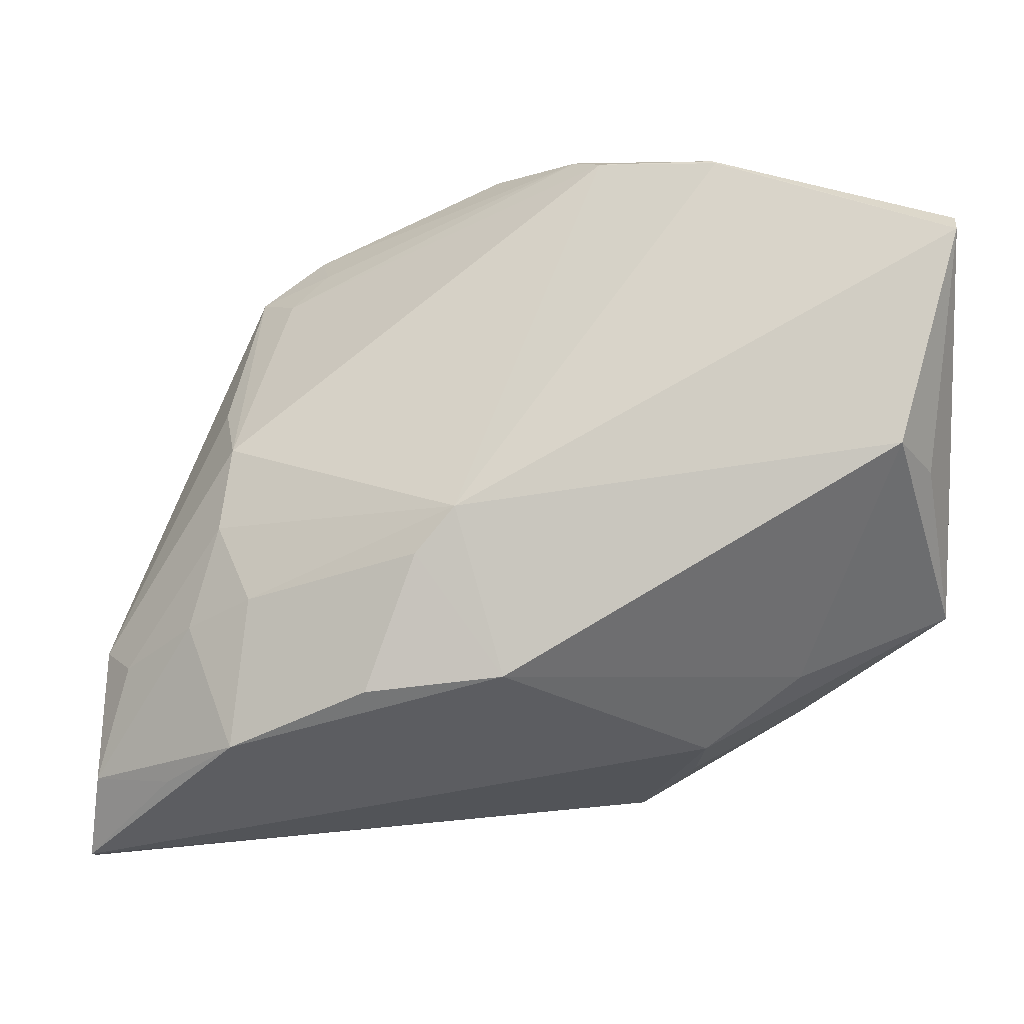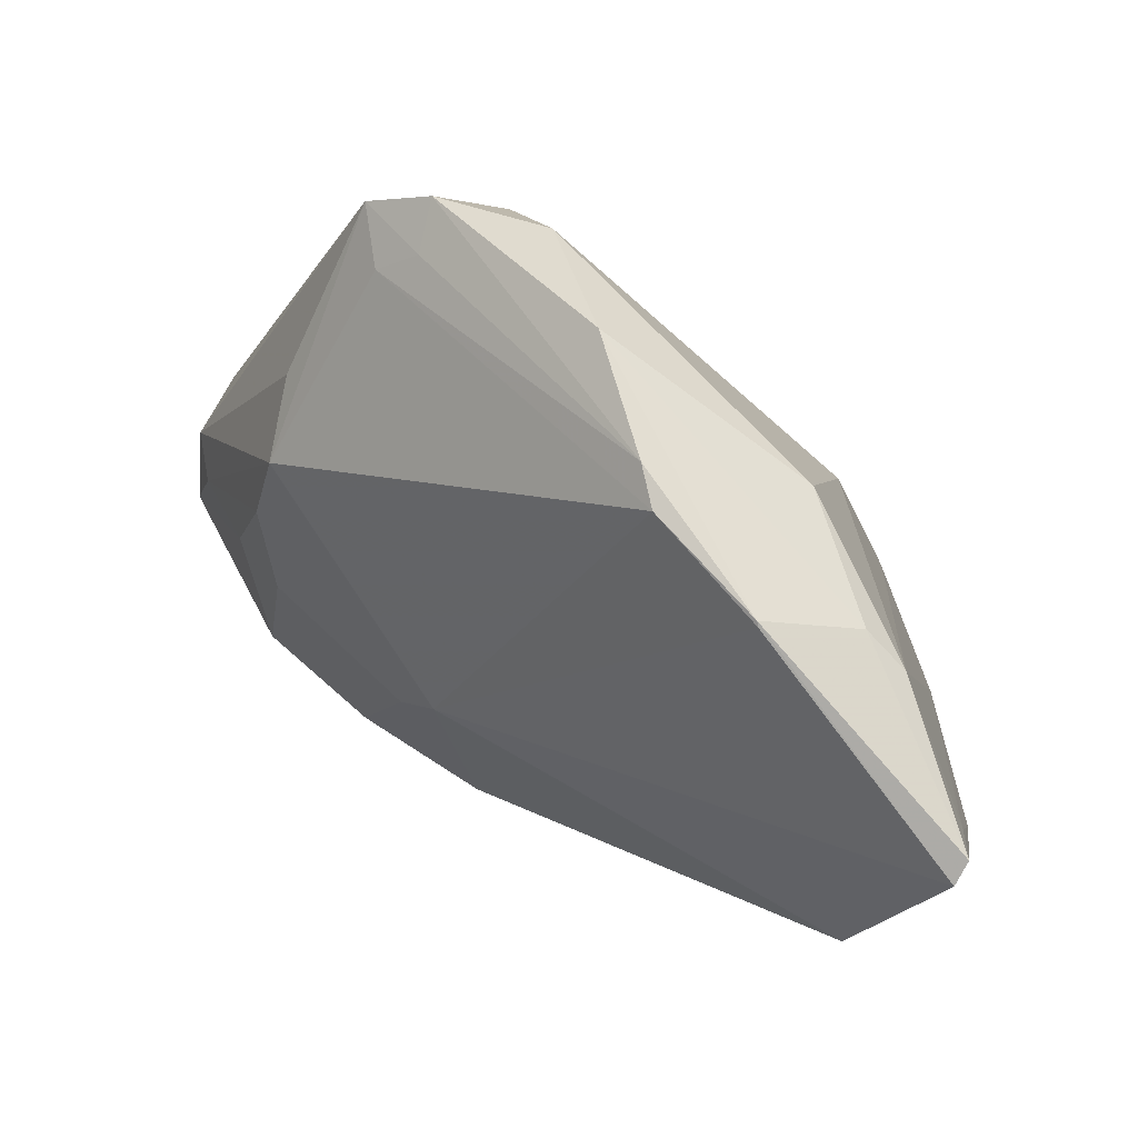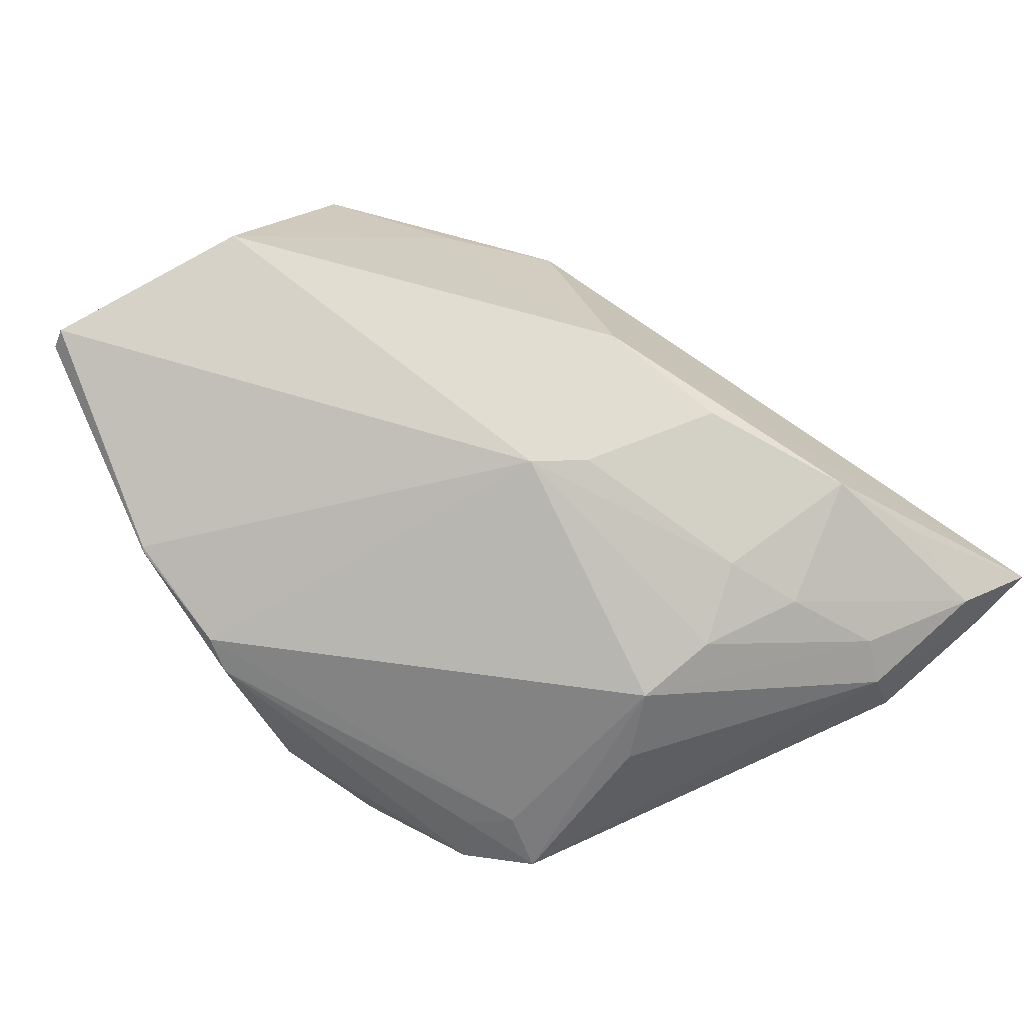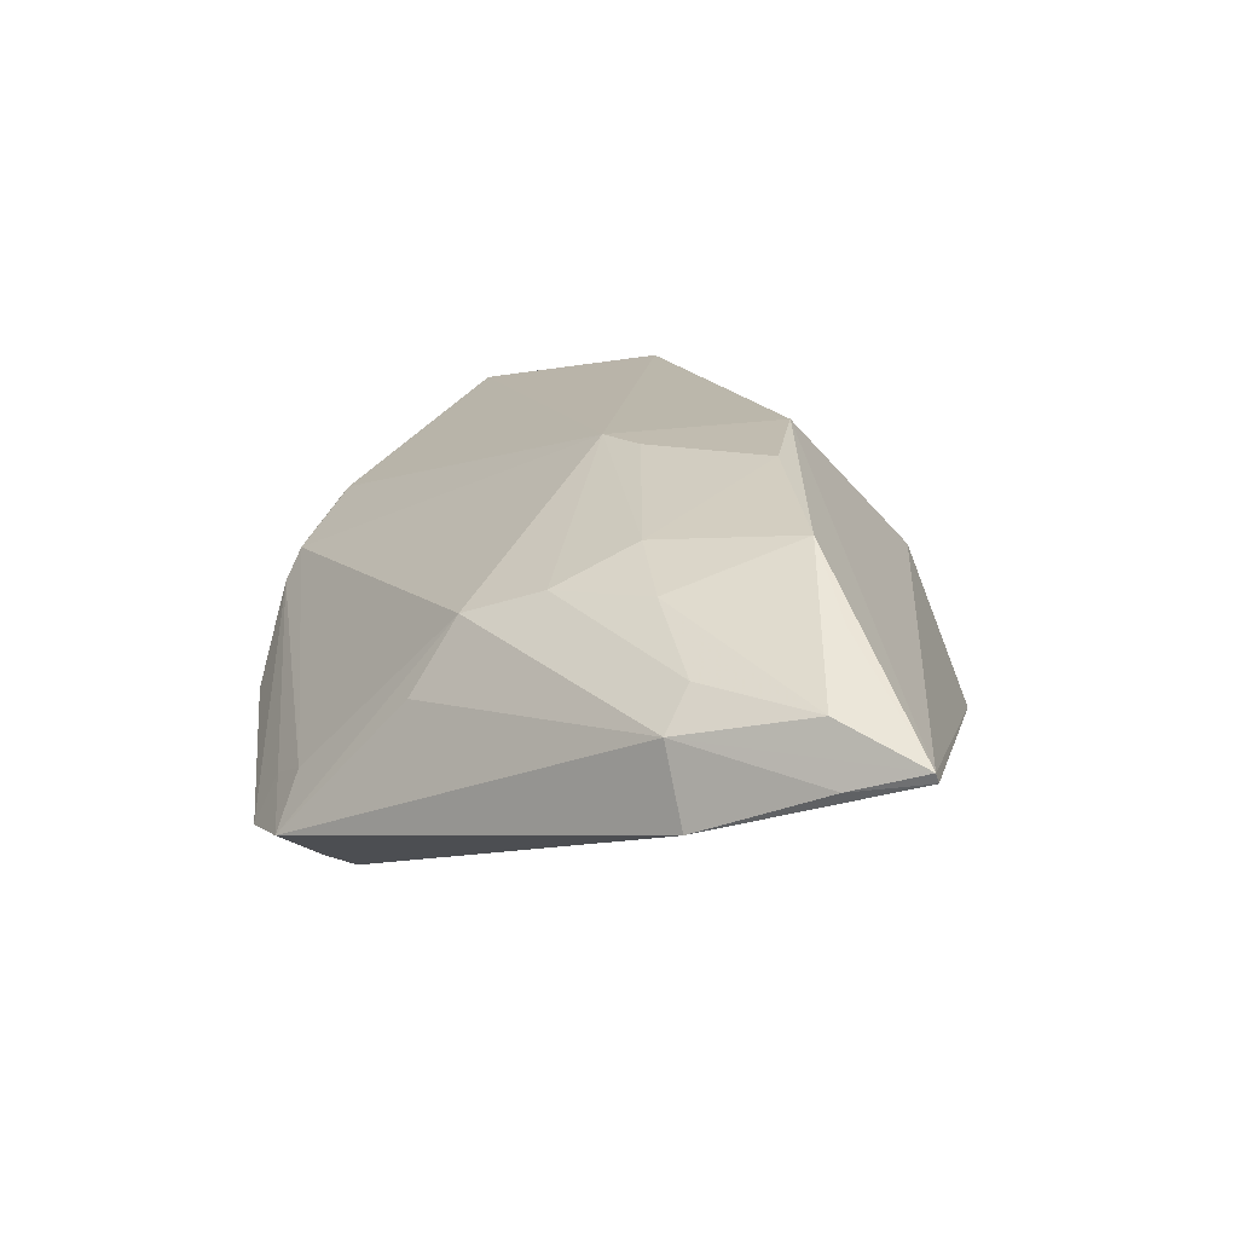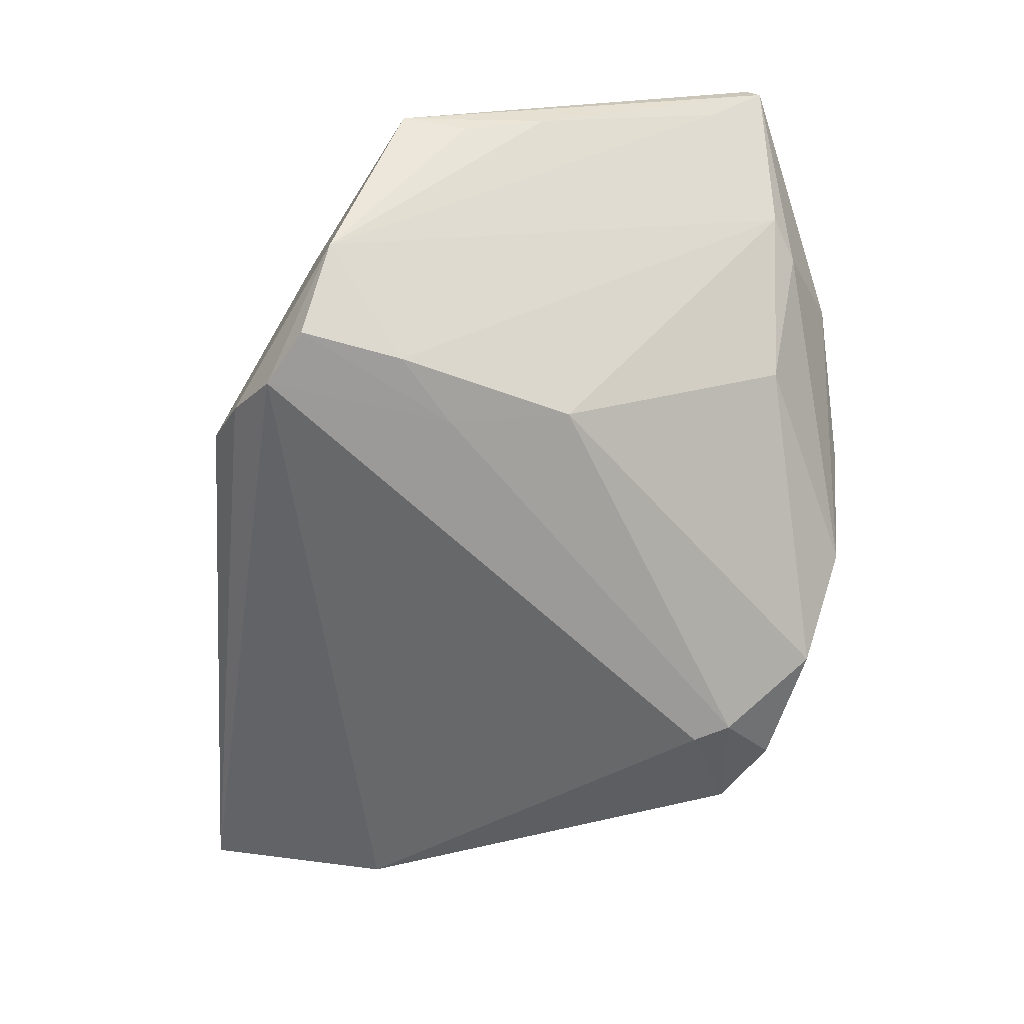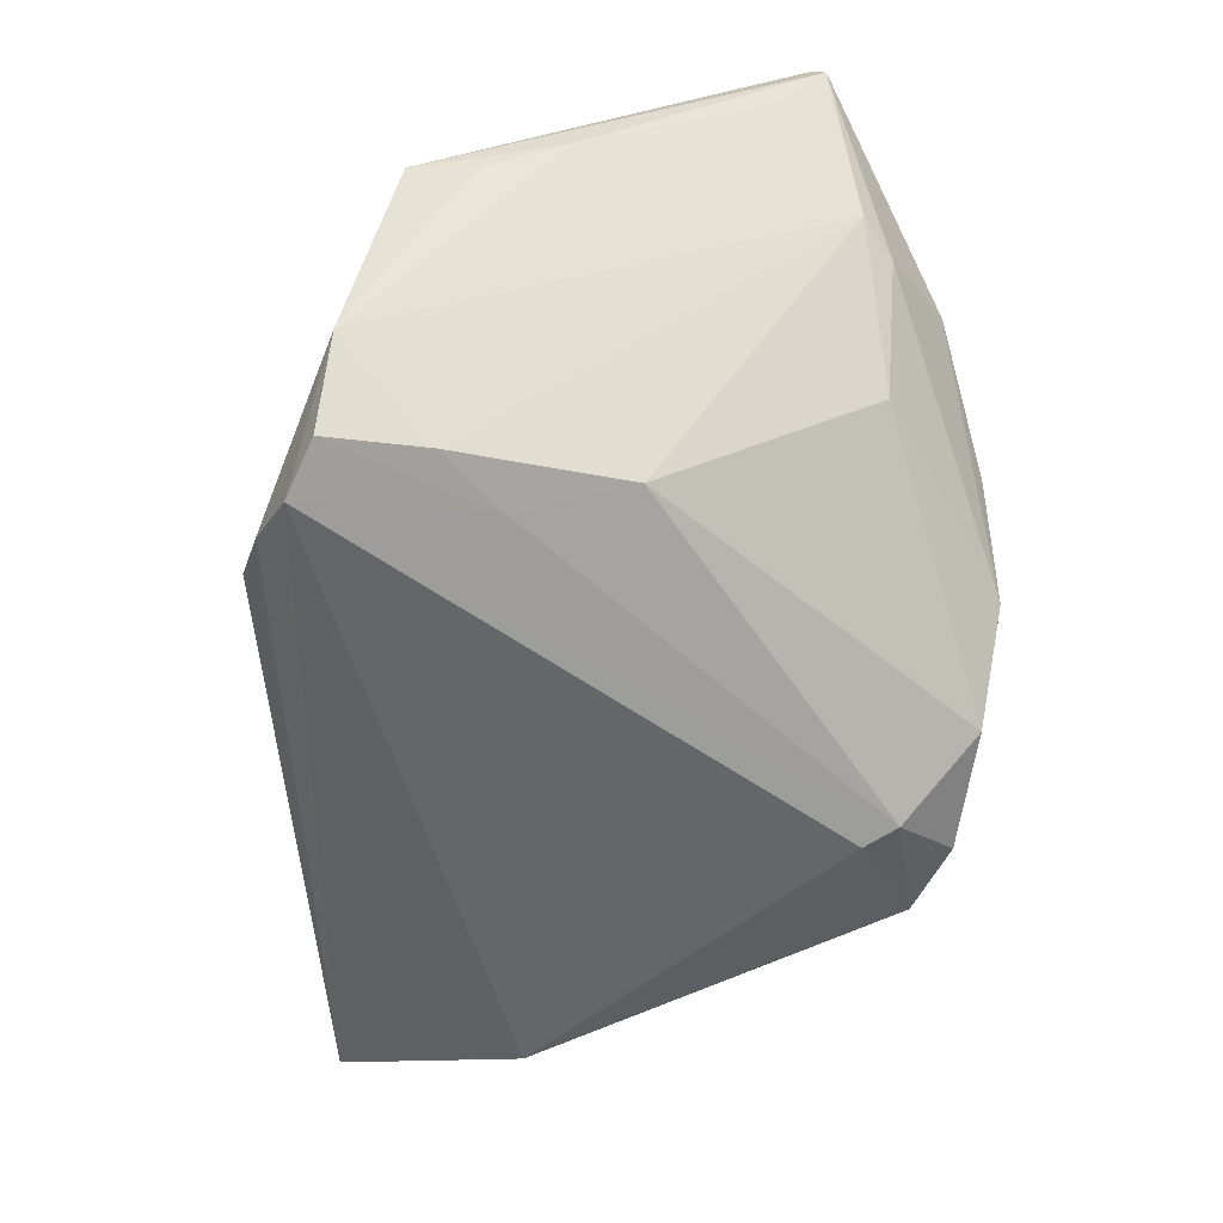
<metadata>
{"format":"obj","ext":"obj","renderer":"f3d","projection":"perspective","resolution":1024,"background":"white","views":[{"elev":-0.1,"azim":6.1,"up":"+Y"},{"elev":71.5,"azim":30.9,"up":"+Y"},{"elev":63.7,"azim":-131.8,"up":"+Z"},{"elev":14.7,"azim":-74.9,"up":"+Z"},{"elev":-68.6,"azim":91.0,"up":"+Z"},{"elev":-69.4,"azim":100.3,"up":"+Z"}]}
</metadata>
<code>
v 0.001331 -0.0171 0.02117
v -0.04774 -0.03934 0.00119
v -0.03038 0.0068 0.007754
v 0.0481 0.02938 0.01611
v 0.0481 0.03074 0.01381
v 0.0481 -0.01171 0.002787
v -0.03435 -0.01271 0.01155
v 0.02266 0.03824 0.006747
v -0.04804 -0.03155 -0.0001702
v -0.02714 0.0242 -0.009387
v 0.04223 0.007068 0.02054
v 0.03078 0.03373 0.001168
v -0.003924 0.000622 0.01975
v 0.03555 0.03159 0.002068
v 0.02063 -0.02891 -0.002359
v 0.04728 0.004432 0.003999
v 0.02197 -0.02603 0.004513
v 0.02005 0.03073 -0.009218
v -0.01921 0.02499 -0.02111
v -0.01224 0.03435 -0.01753
v 0.03219 -0.01801 0.006172
v 0.02303 0.03795 0.007136
v -0.03161 0.02492 -0.01473
v -0.03276 0.01101 6.689e-05
v -0.04711 -0.01824 -0.005364
v 0.02385 -0.02637 -0.02117
v -0.002643 0.03859 -0.009509
v -0.02862 -0.02524 0.01651
v 0.04561 0.004043 0.014
v -0.03122 -0.001811 0.0107
v 0.01938 0.006609 -0.02016
v 0.01897 -0.006488 -0.02098
v -0.01336 -0.0189 0.0203
v 0.01937 -0.03082 -0.01616
v -0.02073 0.02101 -0.02117
v -0.008111 -0.004348 0.01977
v -0.04594 -0.01621 0.002629
v 0.01013 0.03866 0.002912
v 0.007095 0.03934 -0.0002722
v -0.04636 -0.03005 0.0057
v 0.02955 -0.02234 -0.021
v -0.027 -0.009436 0.01477
v 0.03259 -0.02238 -0.003151
v 0.0263 -0.01154 -0.02085
v 0.03739 -0.01945 -0.01371
v -0.03695 -0.02969 0.01085
v 0.04652 0.02481 0.01005
v 0.04702 -0.004538 0.001523
v 0.01432 -0.03401 -0.01087
v -0.02481 0.03004 -0.01641
v -0.02328 0.02801 -0.0114
v -0.04253 -0.01759 0.006619
v -0.0481 -0.0391 0.002174
f 27 12 18
f 23 51 50
f 50 19 23
f 23 19 35
f 13 38 3
f 13 11 4
f 4 11 29
f 6 29 11
f 4 29 6
f 44 32 31
f 31 32 19
f 50 51 39
f 39 27 50
f 22 13 4
f 38 13 22
f 18 12 14
f 14 31 18
f 44 31 14
f 20 27 18
f 18 31 20
f 20 31 19
f 20 19 50
f 50 27 20
f 24 37 3
f 3 23 24
f 24 23 37
f 10 23 3
f 51 23 10
f 10 39 51
f 3 38 10
f 38 39 10
f 25 23 35
f 2 9 25
f 37 23 25
f 25 9 37
f 33 28 1
f 11 13 1
f 30 13 3
f 21 6 11
f 17 6 21
f 11 1 21
f 21 1 17
f 43 6 17
f 16 6 48
f 27 39 8
f 12 27 8
f 8 39 38
f 38 22 8
f 8 22 4
f 5 14 12
f 12 8 5
f 5 8 4
f 4 6 5
f 5 6 16
f 53 9 2
f 2 49 53
f 49 17 53
f 17 1 53
f 53 1 28
f 37 9 53
f 53 40 37
f 13 30 42
f 42 28 33
f 7 40 28
f 28 42 7
f 7 42 30
f 15 17 49
f 49 43 15
f 15 43 17
f 41 32 44
f 47 5 16
f 14 5 47
f 28 40 46
f 46 53 28
f 40 53 46
f 36 42 33
f 13 42 36
f 33 1 36
f 36 1 13
f 52 7 30
f 3 37 52
f 52 30 3
f 37 40 52
f 40 7 52
f 6 43 45
f 45 48 6
f 45 43 49
f 16 48 45
f 45 41 44
f 44 14 45
f 45 47 16
f 14 47 45
f 34 45 49
f 34 49 2
f 41 45 26
f 45 34 26
f 26 34 2
f 26 25 35
f 32 41 26
f 2 25 26
f 35 19 26
f 19 32 26

</code>
